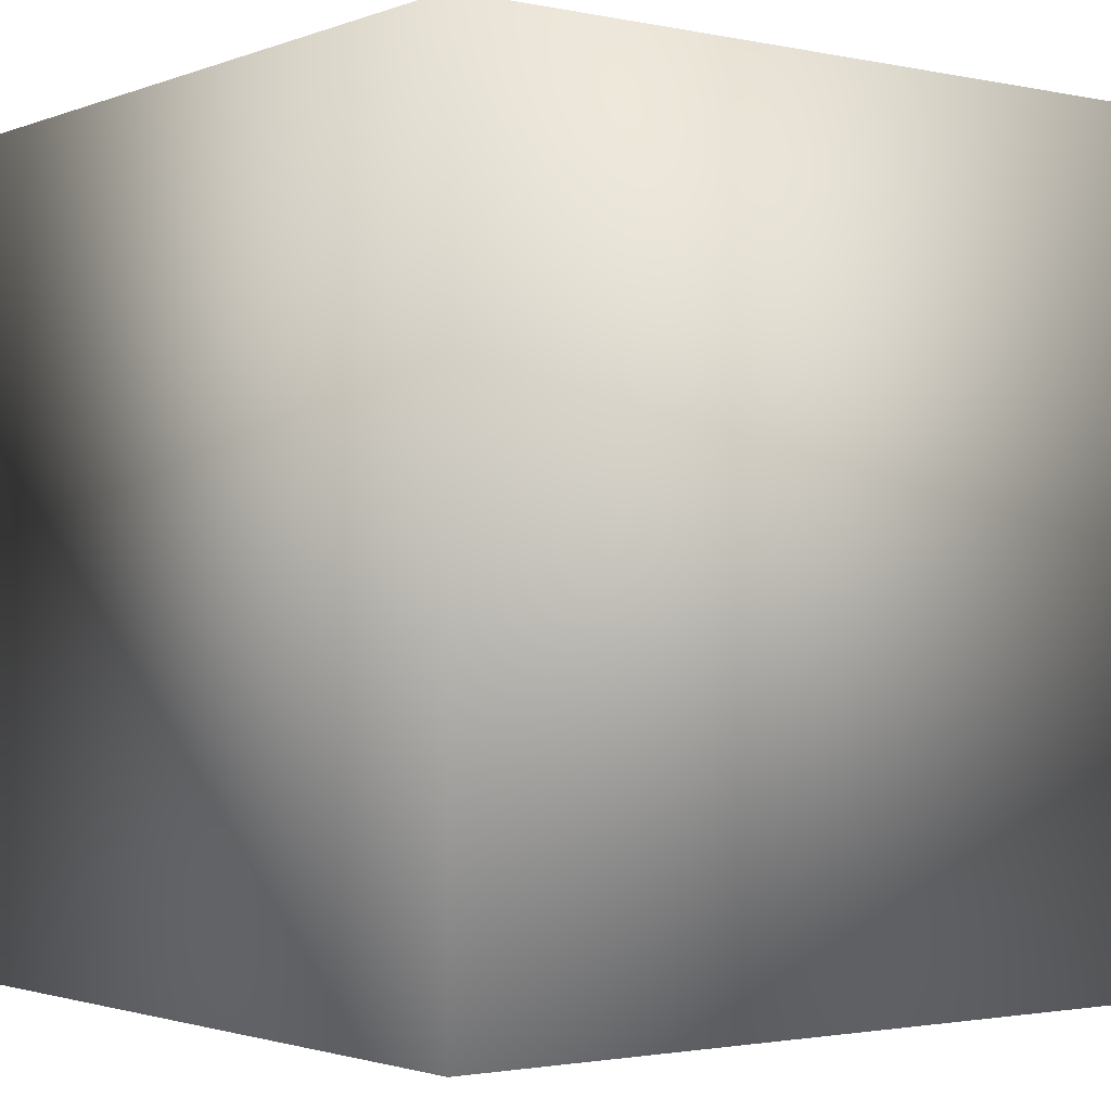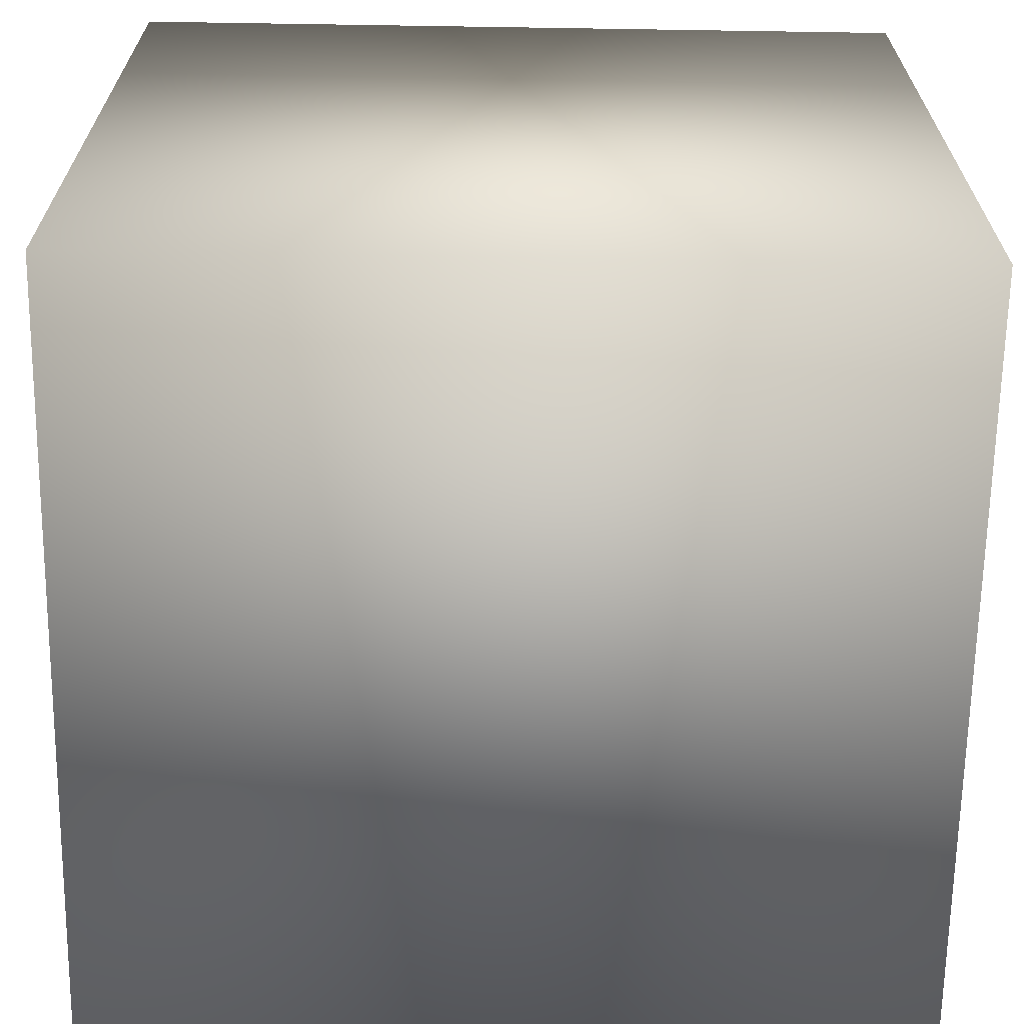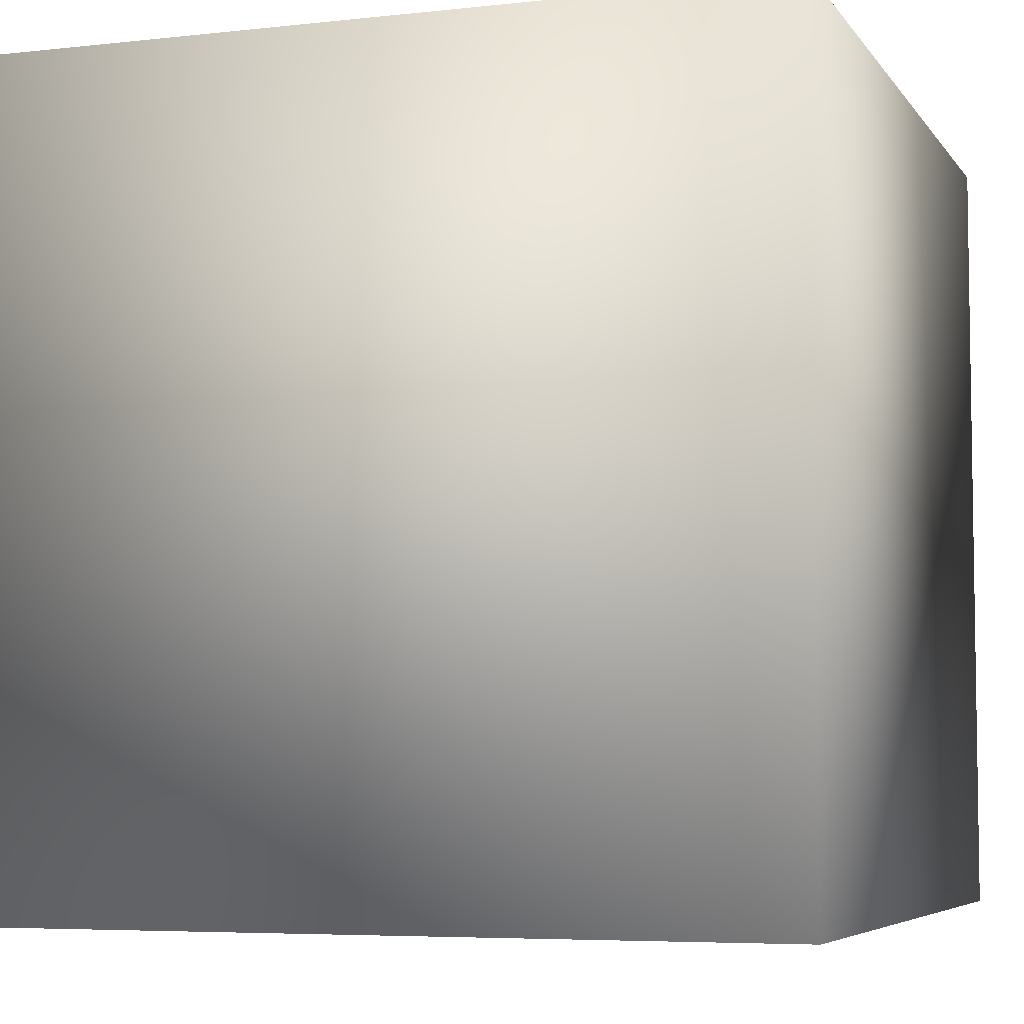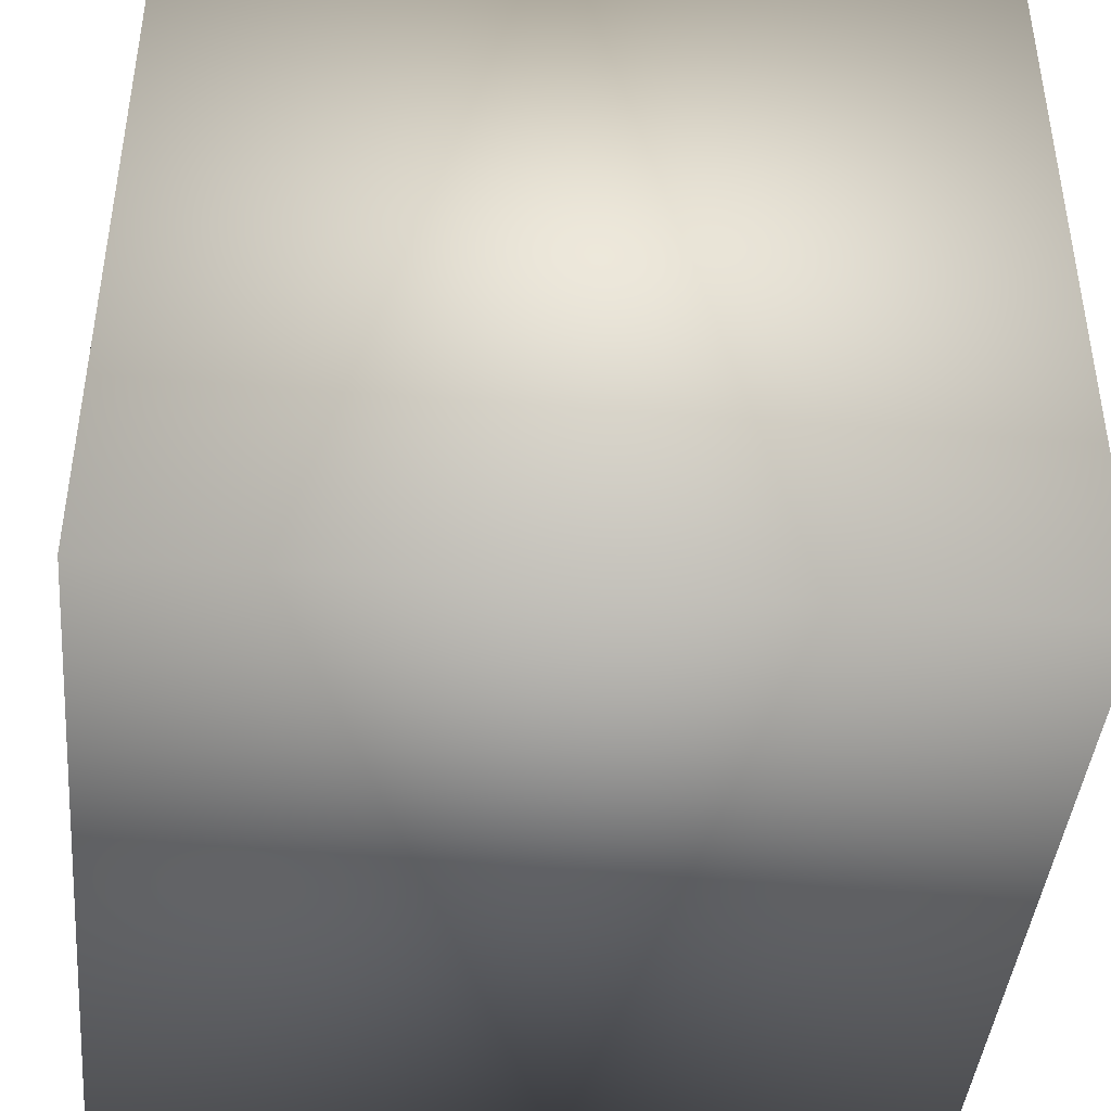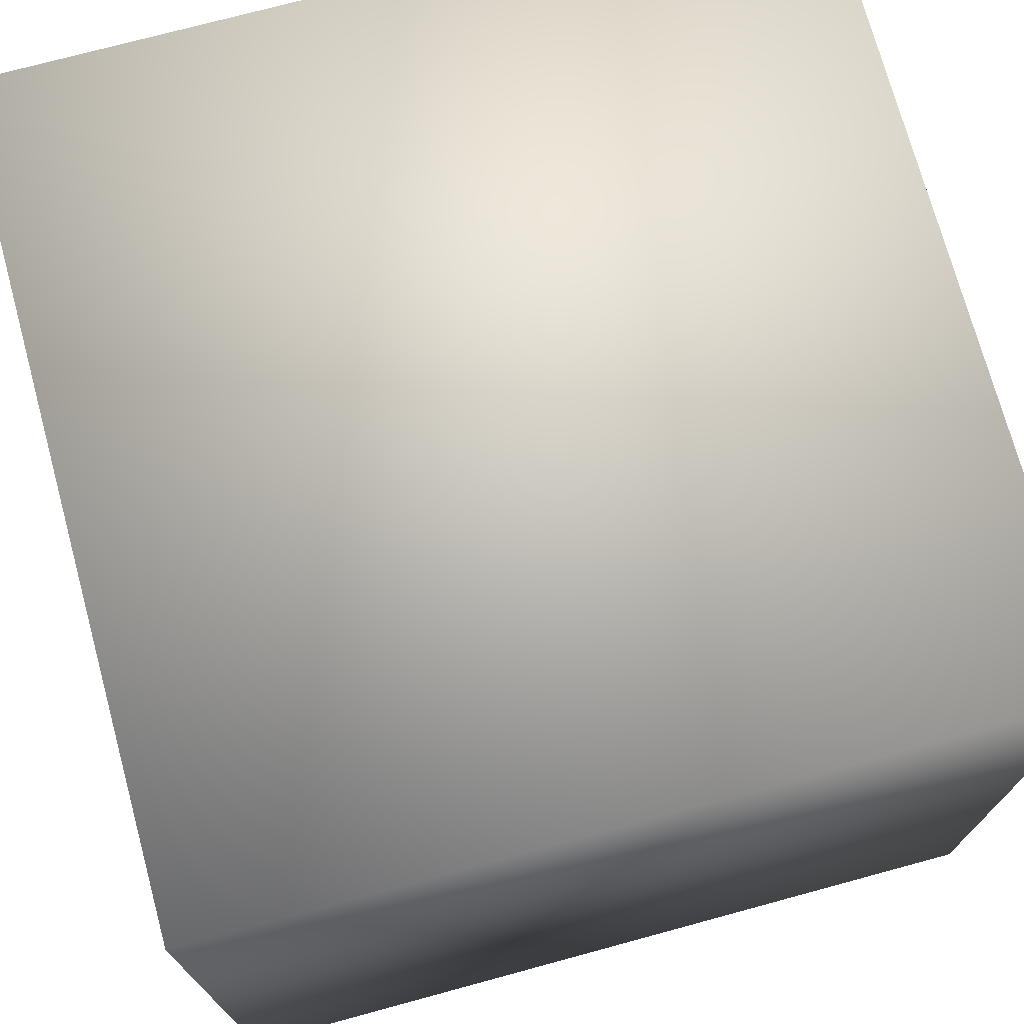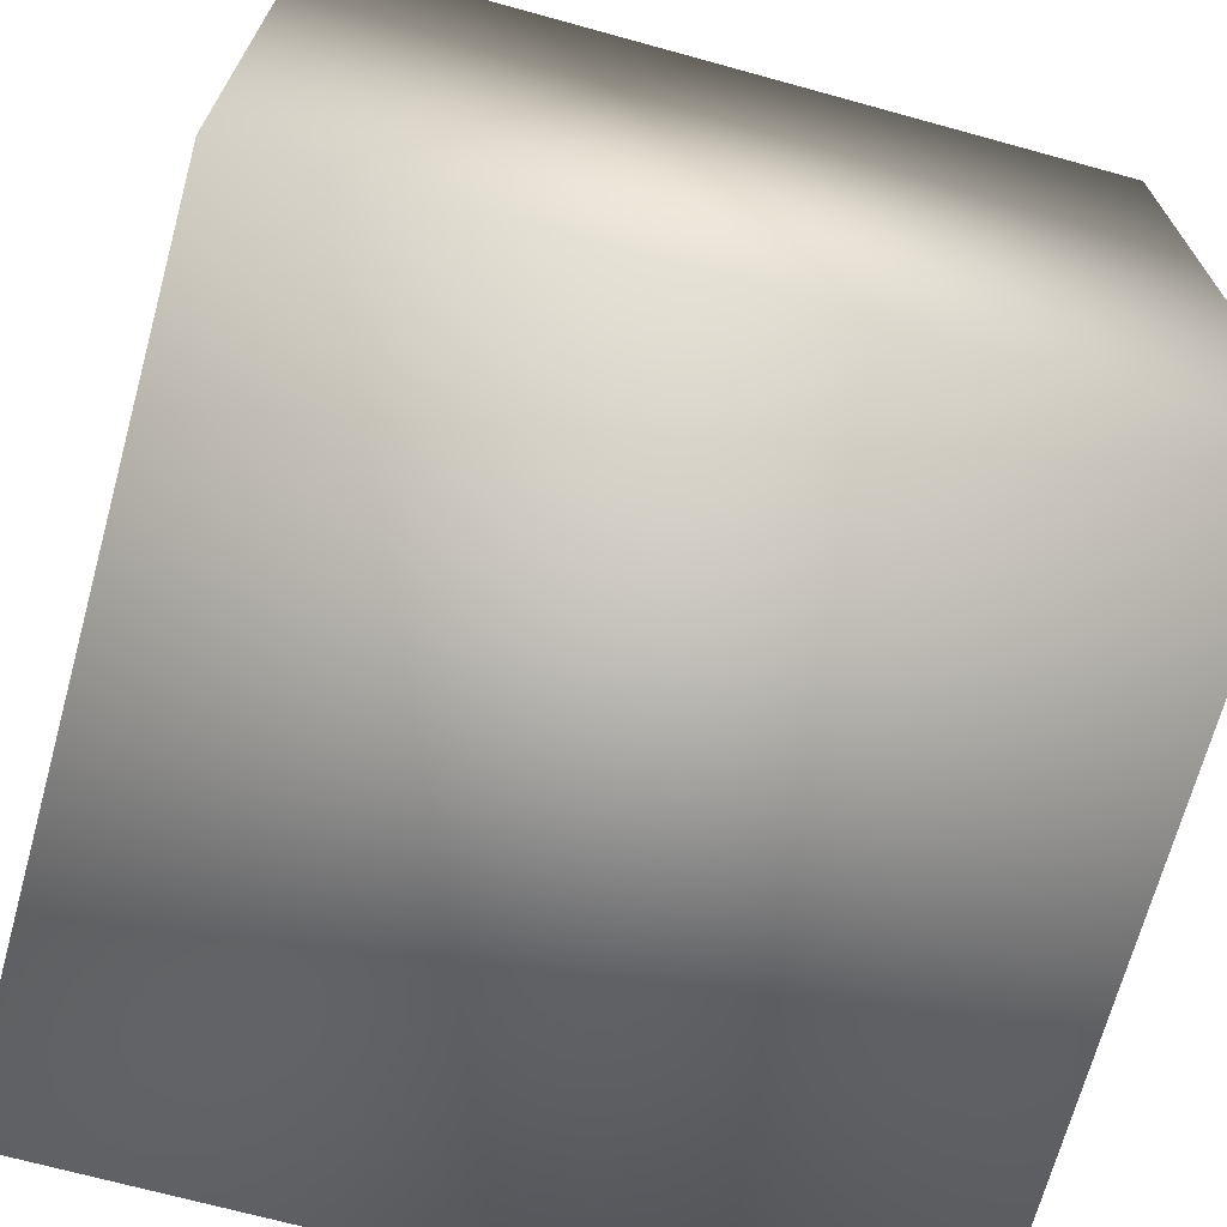
<metadata>
{"format":"obj","ext":"obj","renderer":"f3d","projection":"perspective","resolution":1024,"background":"white","views":[{"elev":-1.9,"azim":-37.0,"up":"+Z"},{"elev":-66.4,"azim":-90.9,"up":"+Z"},{"elev":-5.7,"azim":-161.0,"up":"+Y"},{"elev":-42.6,"azim":174.6,"up":"+Z"},{"elev":73.3,"azim":74.8,"up":"+Y"},{"elev":-69.5,"azim":164.6,"up":"+Z"}]}
</metadata>
<code>
o Cube
v -1 -1 1
v -1 1 1
v -1 -1 -1
v -1 1 -1
v 1 -1 1
v 1 1 1
v 1 -1 -1
v 1 1 -1
f 2 3 1
f 4 7 3
f 8 5 7
f 6 1 5
f 7 1 3
f 4 6 8
f 2 4 3
f 4 8 7
f 8 6 5
f 6 2 1
f 7 5 1
f 4 2 6

</code>
